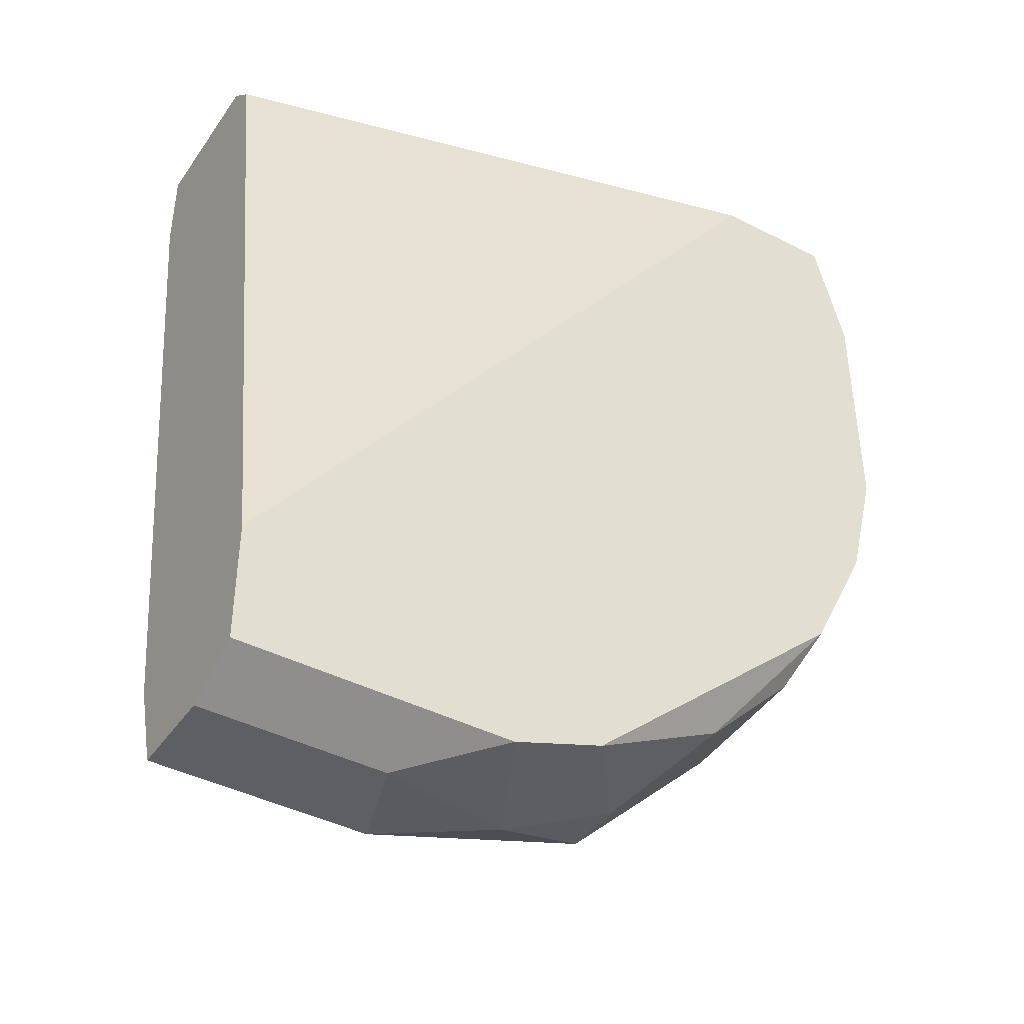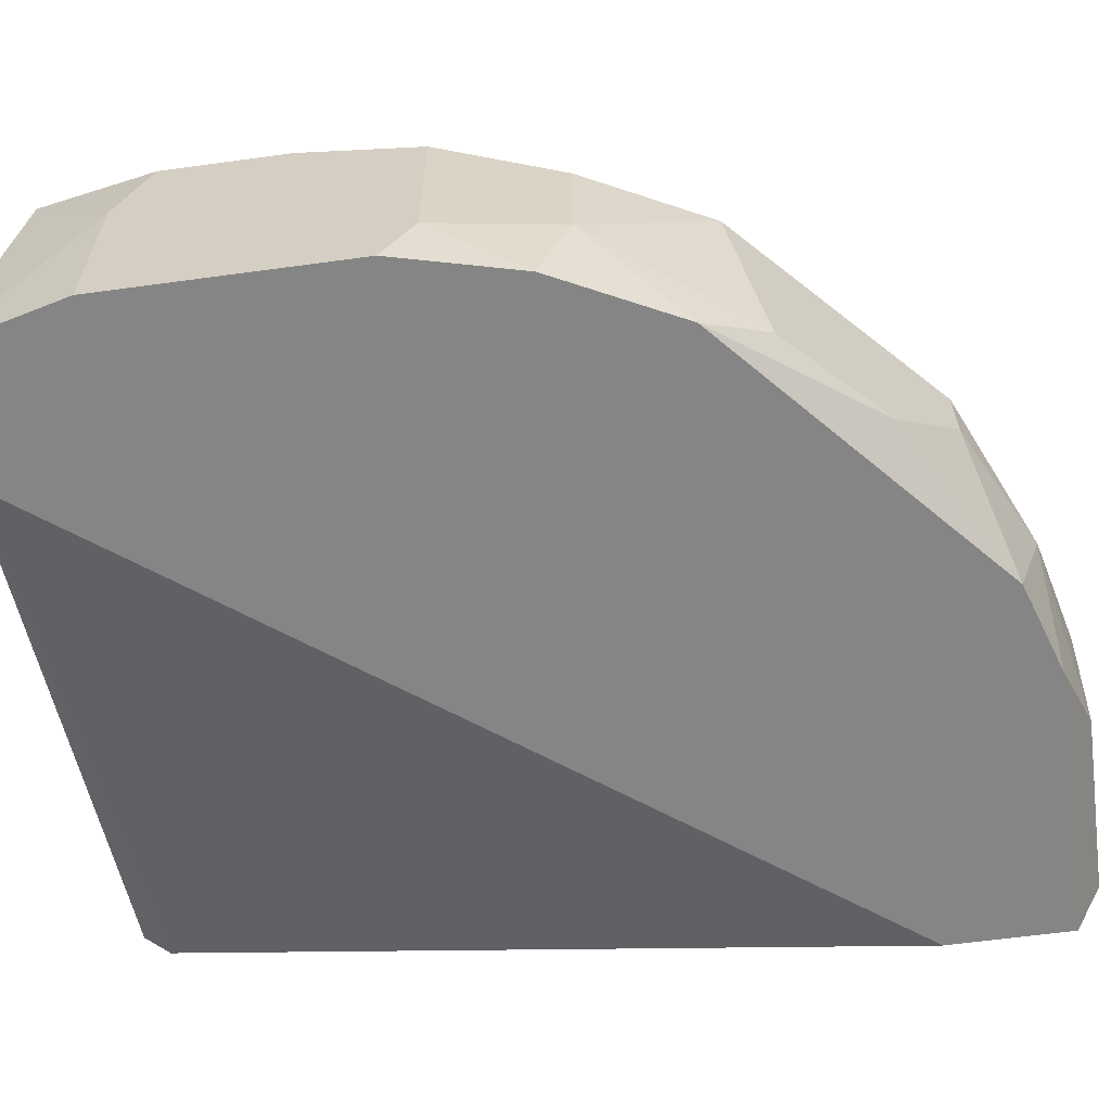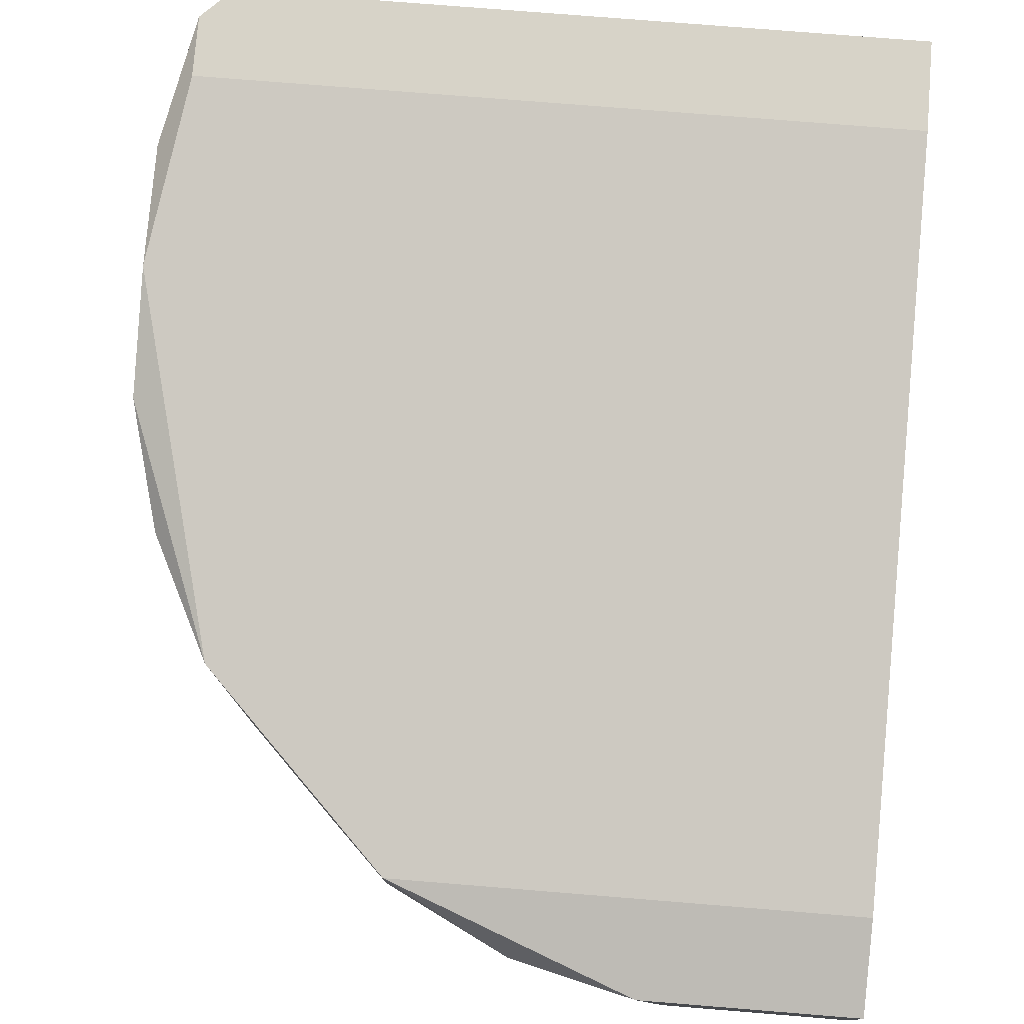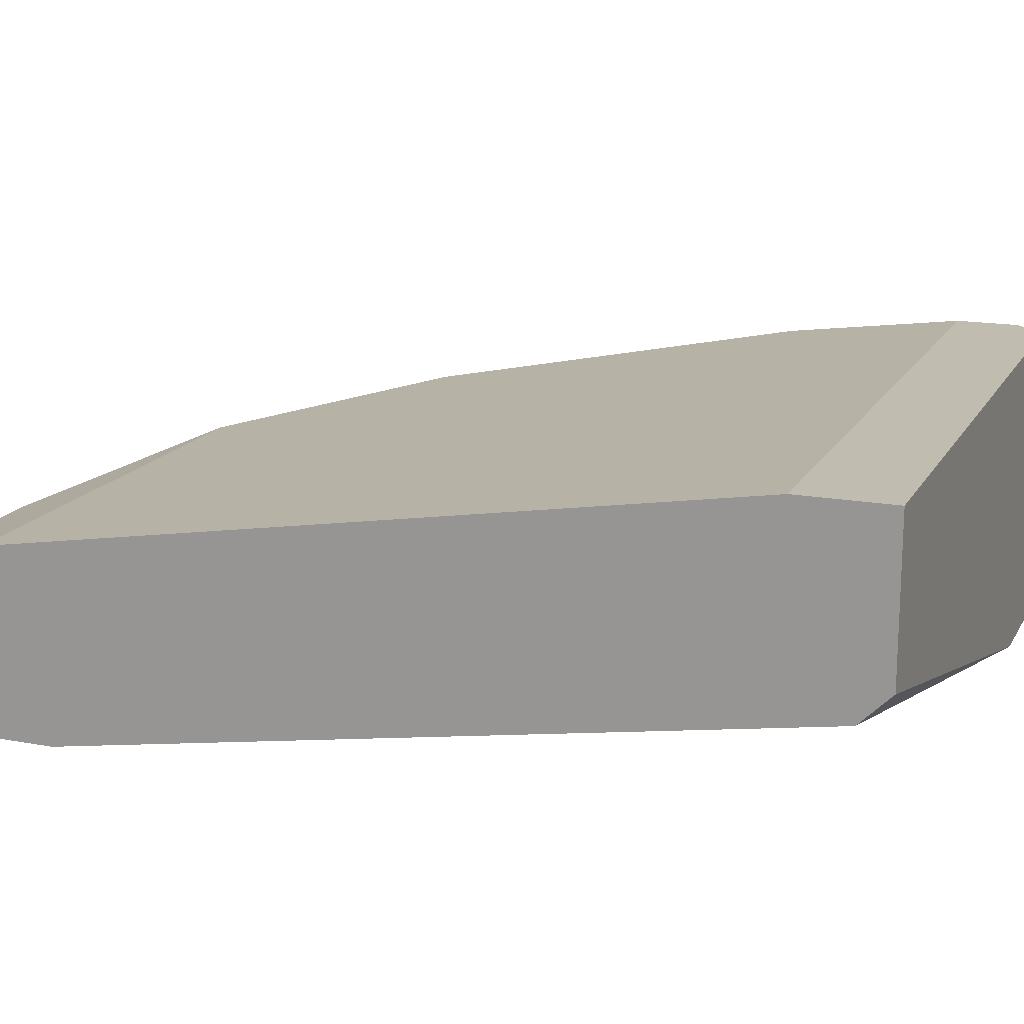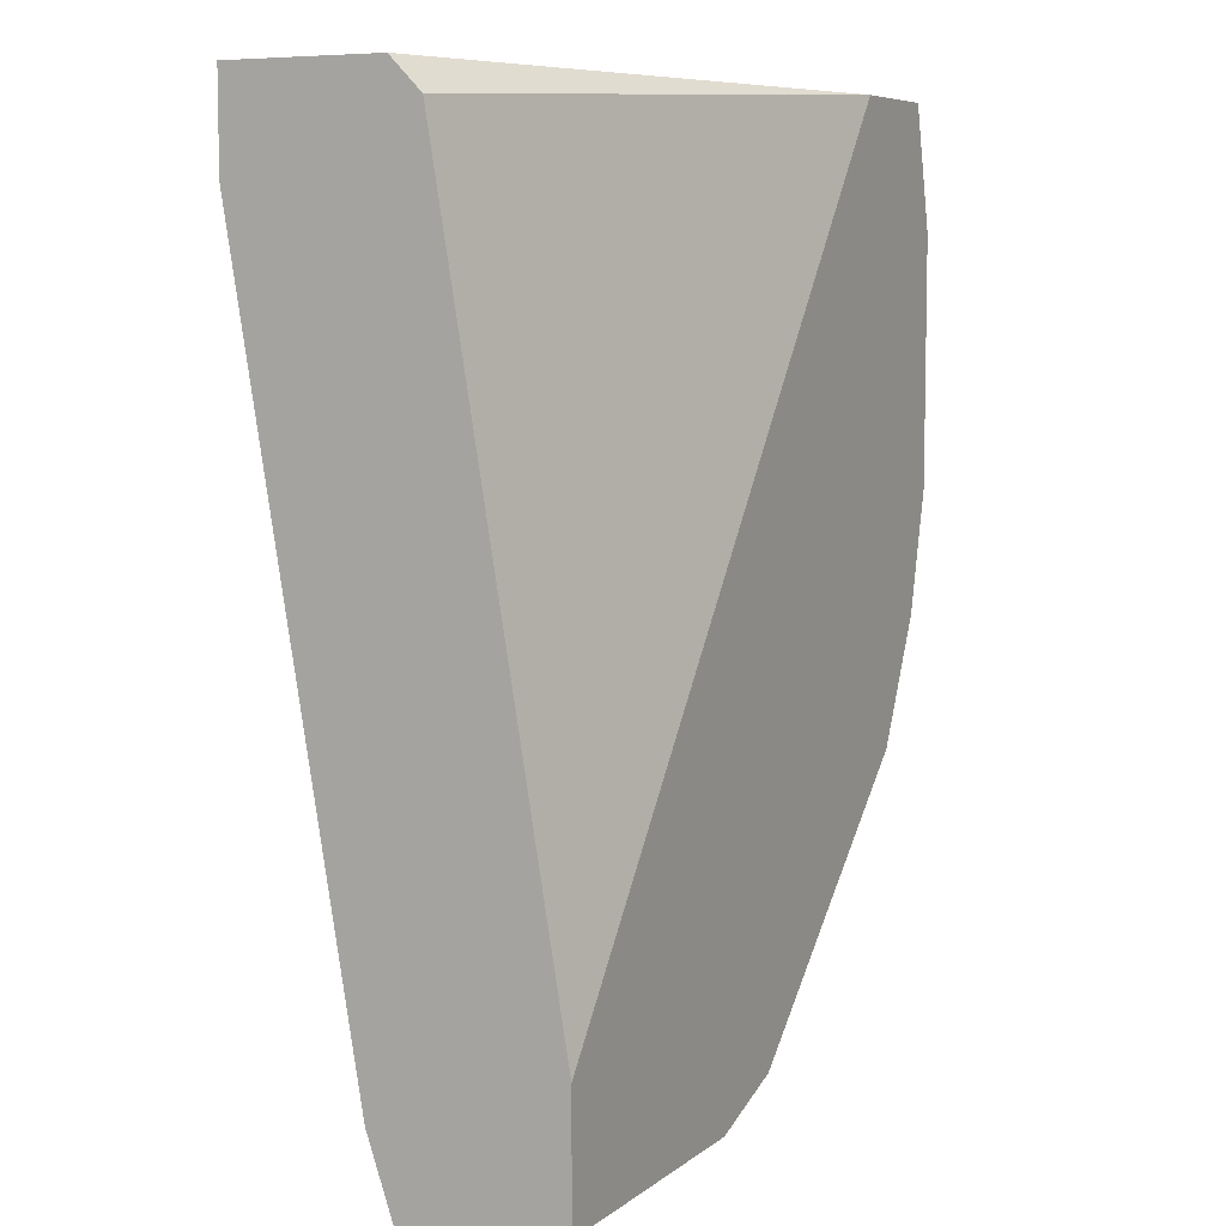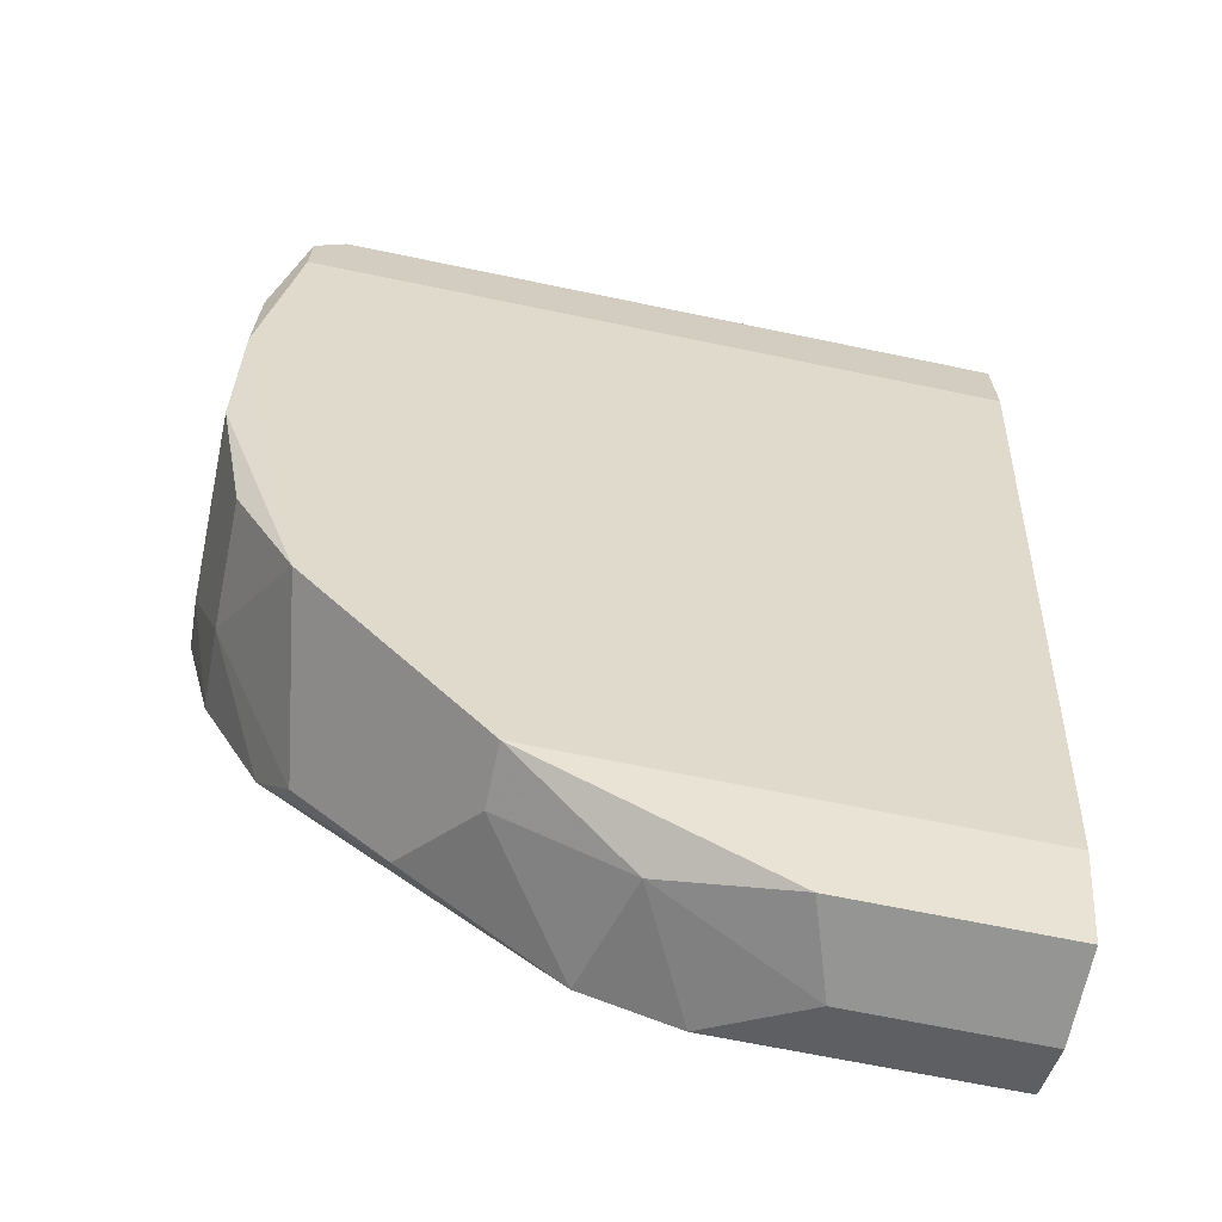
<metadata>
{"format":"obj","ext":"obj","renderer":"f3d","projection":"perspective","resolution":1024,"background":"white","views":[{"elev":-41.9,"azim":-31.8,"up":"+Z"},{"elev":-61.7,"azim":97.9,"up":"+Y"},{"elev":77.0,"azim":-175.4,"up":"+Y"},{"elev":16.3,"azim":-69.2,"up":"+Y"},{"elev":7.1,"azim":-62.9,"up":"+Z"},{"elev":-67.3,"azim":168.2,"up":"+Z"}]}
</metadata>
<code>
v 0.007053 0.01619 -0.01391
v 0.01053 0.01793 -0.01217
v 0.01053 0.01619 -0.01217
v 0.007921 0.01272 -0.01304
v 0.01835 0.02054 0.003475
v 0.01835 0.02054 0.006955
v 0.01835 0.01272 0.007821
v 0.01835 0.01272 0.000865
v 0.01835 0.01967 -3e-06
v 0.01835 0.01793 0.007821
v 0.01835 0.01446 -3e-06
v -0.002511 0.01272 -0.01391
v -0.002511 0.01272 -0.01043
v -0.002511 0.01793 -0.01217
v -0.002511 0.01619 0.01043
v -0.002511 0.01446 -0.01478
v -0.002511 0.02141 0.008694
v -0.002511 0.02141 0.0113
v -0.002511 0.01706 0.0113
v -0.002511 0.01706 -0.01478
v 0.005315 0.01272 -0.01391
v 0.01748 0.01272 0.0113
v 0.01748 0.01272 -0.002607
v 0.01748 0.02141 0.008694
v 0.01748 0.02141 0.01043
v 0.01748 0.01532 -0.003478
v 0.01748 0.0188 -0.003478
v 0.002707 0.01446 -0.01478
v 0.01661 0.02141 0.0113
v 0.003575 0.01706 -0.01478
v 0.01487 0.01358 -0.007821
v 0.01574 0.01272 -0.006085
v 0.01574 0.0188 -0.006955
v 0.01401 0.01272 0.0113
v 0.01227 0.01358 -0.01043
f 1 2 3
f 30 2 1
f 4 1 3
f 1 4 21
f 28 1 21
f 28 30 1
f 2 35 3
f 2 20 14
f 33 2 14
f 20 2 30
f 2 33 35
f 35 4 3
f 4 13 12
f 4 12 21
f 32 13 4
f 32 4 35
f 10 5 6
f 5 25 6
f 10 7 5
f 5 7 11
f 5 11 9
f 33 5 9
f 17 5 14
f 5 33 14
f 5 17 24
f 5 24 25
f 25 10 6
f 11 7 8
f 7 23 8
f 7 10 22
f 7 13 32
f 13 7 34
f 34 7 22
f 7 32 23
f 23 11 8
f 11 27 9
f 27 33 9
f 22 10 25
f 11 23 26
f 27 11 26
f 13 20 12
f 12 20 16
f 28 12 16
f 12 28 21
f 19 13 15
f 13 34 15
f 19 17 13
f 13 17 20
f 20 17 14
f 34 19 15
f 20 28 16
f 17 19 18
f 29 17 18
f 17 29 24
f 19 29 18
f 29 19 34
f 28 20 30
f 29 22 25
f 29 34 22
f 23 32 26
f 24 29 25
f 33 27 26
f 26 32 31
f 33 26 31
f 32 35 31
f 35 33 31

</code>
